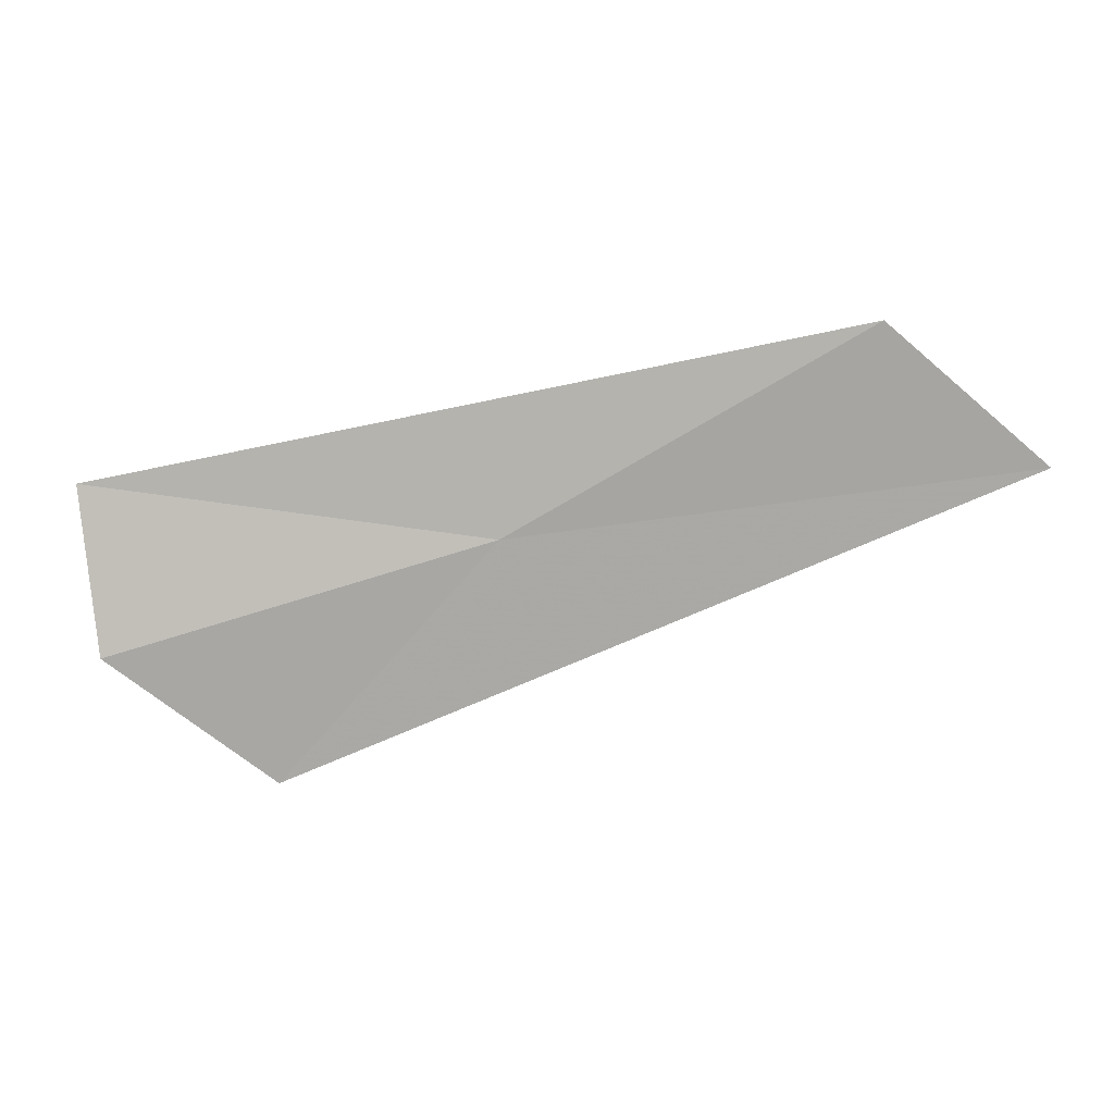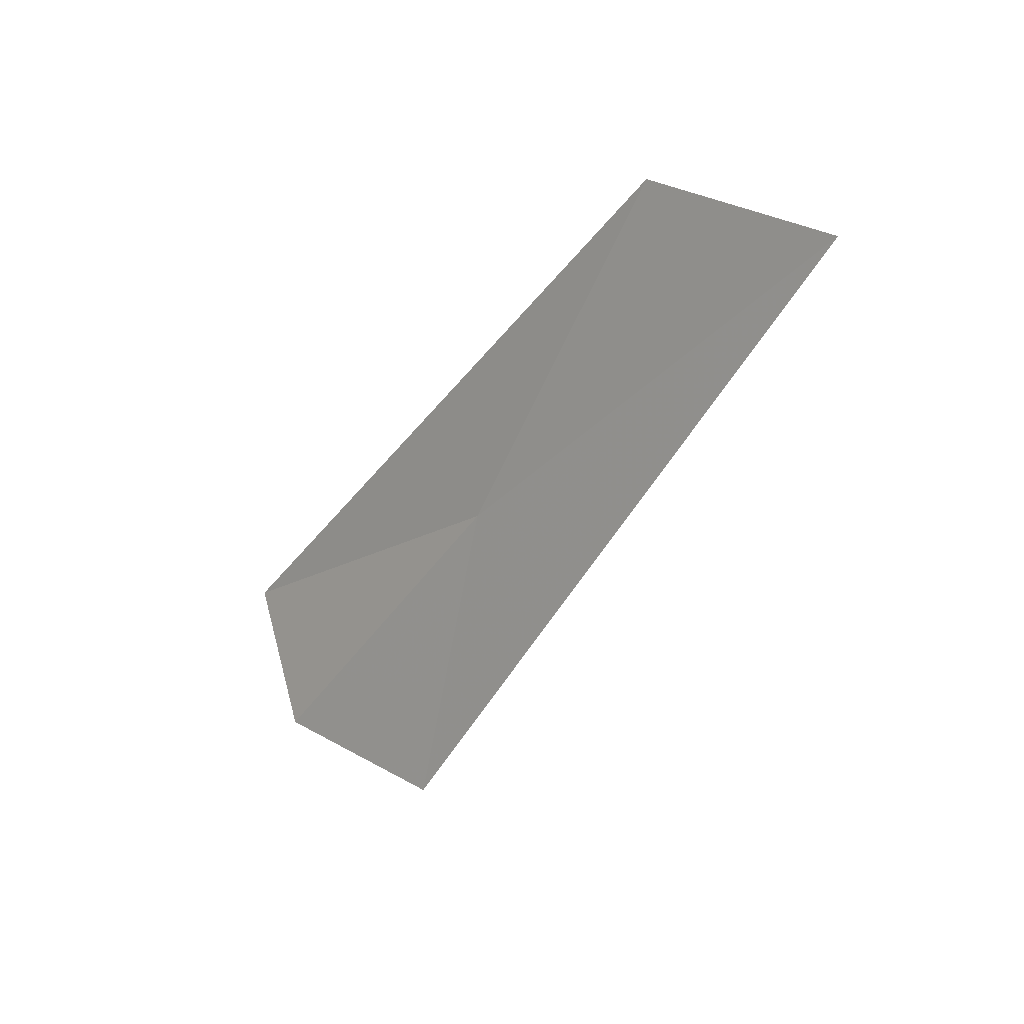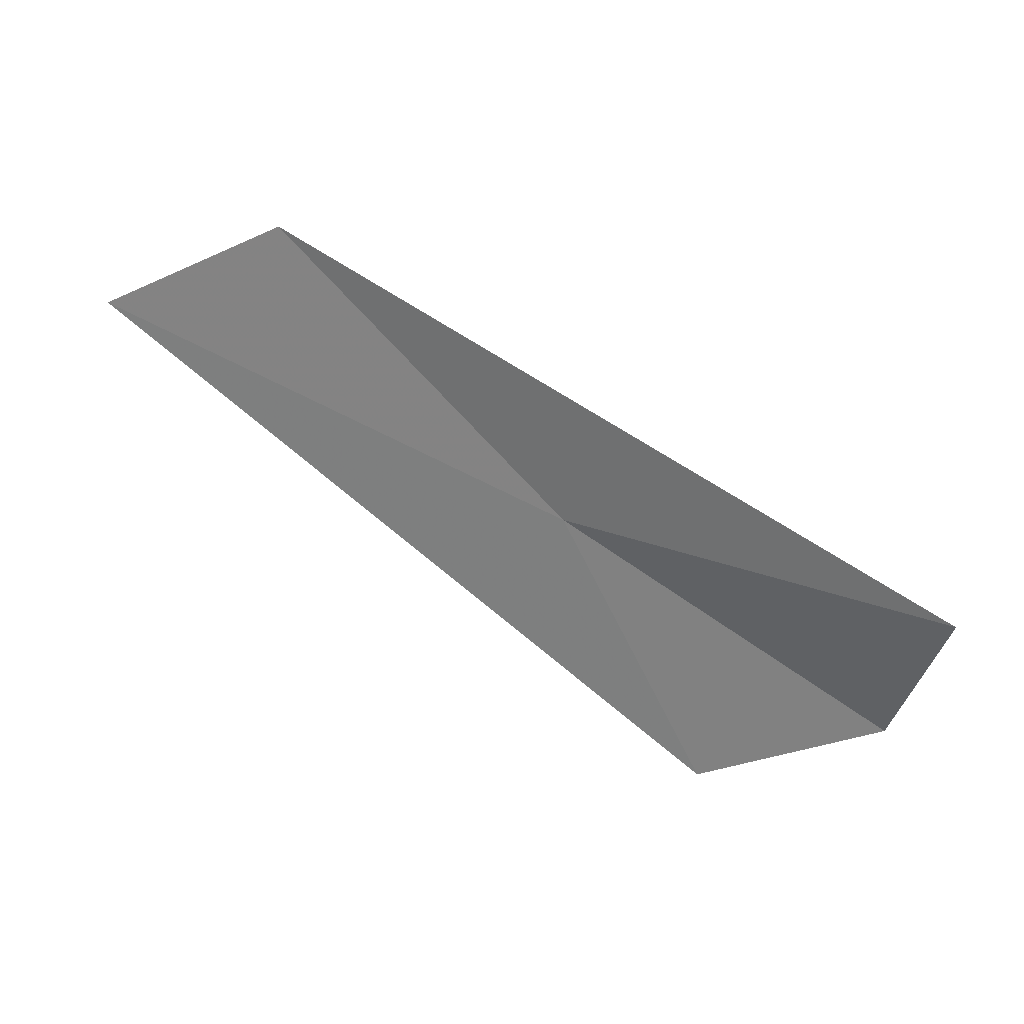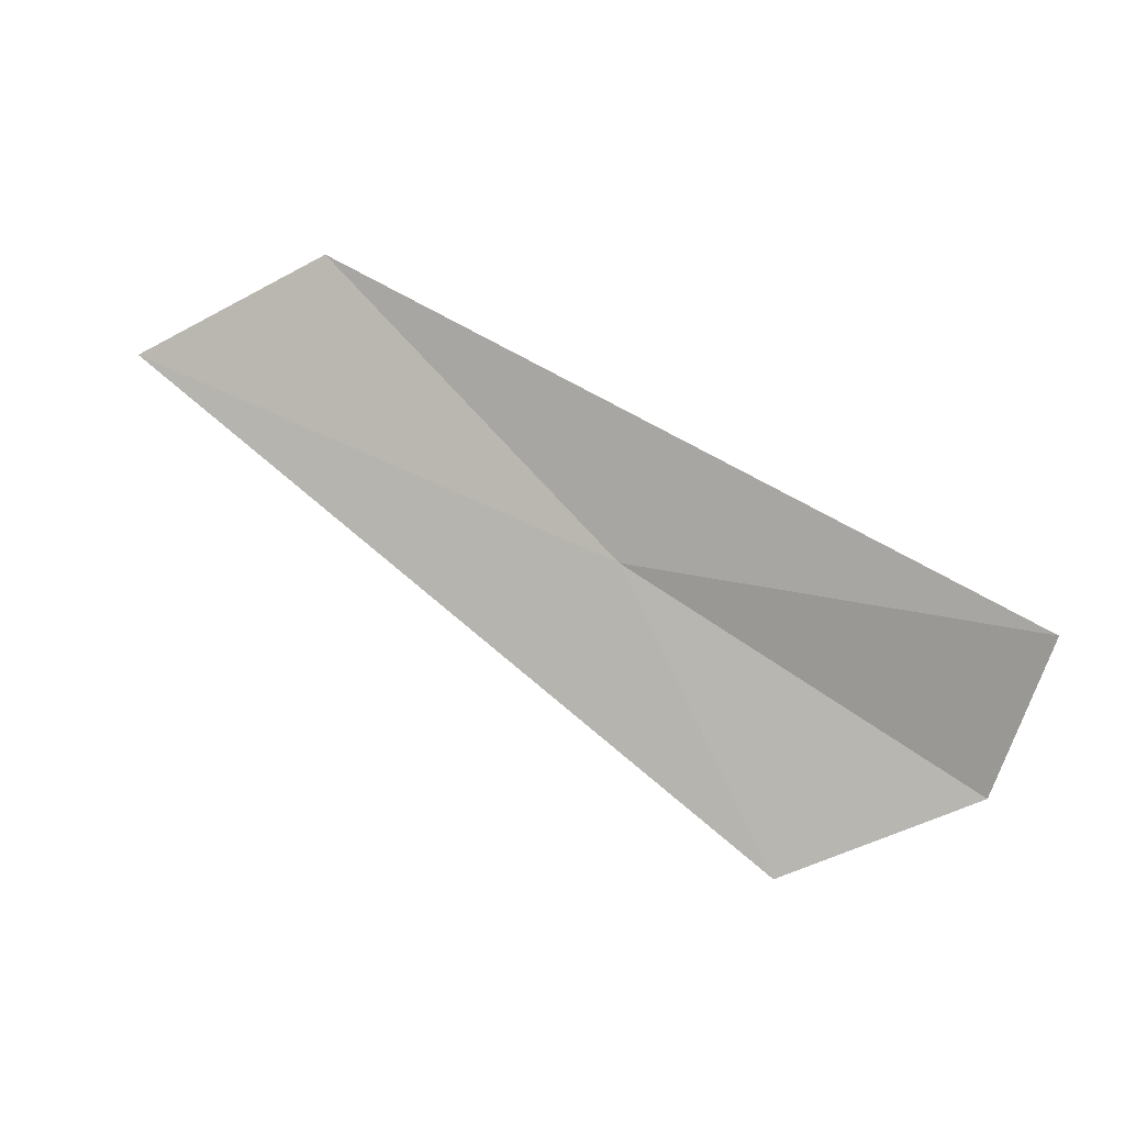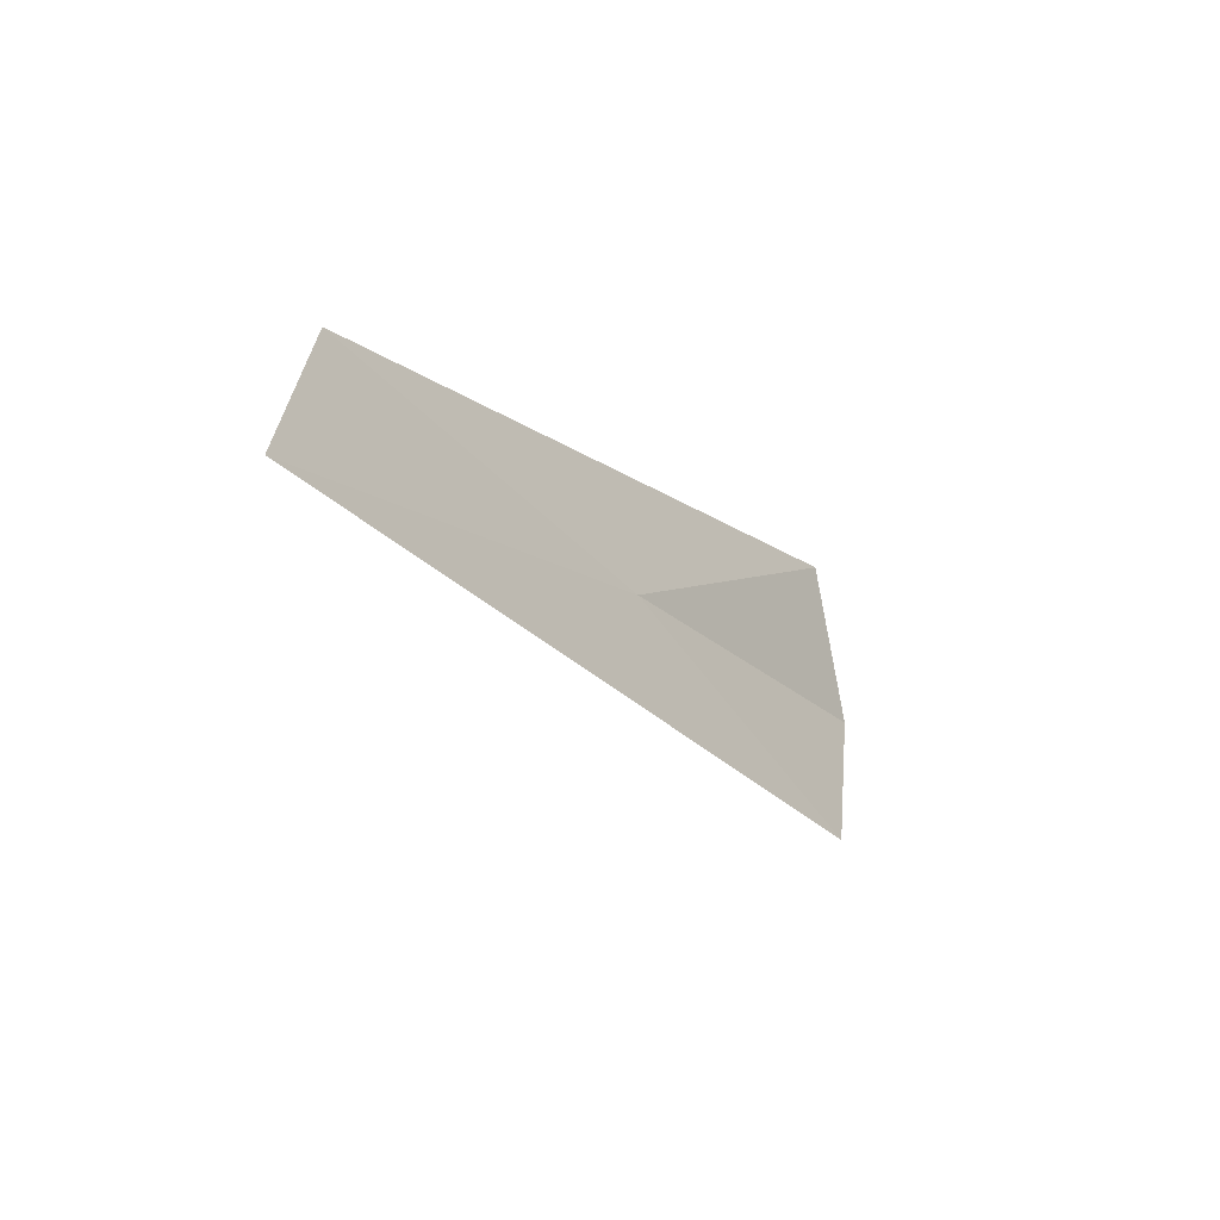
<metadata>
{"format":"obj","ext":"obj","renderer":"f3d","projection":"perspective","resolution":1024,"background":"white","views":[{"elev":-11.2,"azim":-20.6,"up":"+Y"},{"elev":-27.5,"azim":28.9,"up":"+Y"},{"elev":-34.1,"azim":175.2,"up":"+Z"},{"elev":-57.3,"azim":174.1,"up":"+Z"},{"elev":-3.7,"azim":97.5,"up":"+Y"}]}
</metadata>
<code>
v 54.76 14.9 22.97
v 56.7 15.17 23.78
v 55.98 15.66 23.81
v 54.09 14.01 22.27
v 53.24 15.12 22.4
v 53.38 14.47 22.27
f 1 2 3
f 1 4 2
f 1 5 6
f 1 3 5
f 1 6 4

</code>
